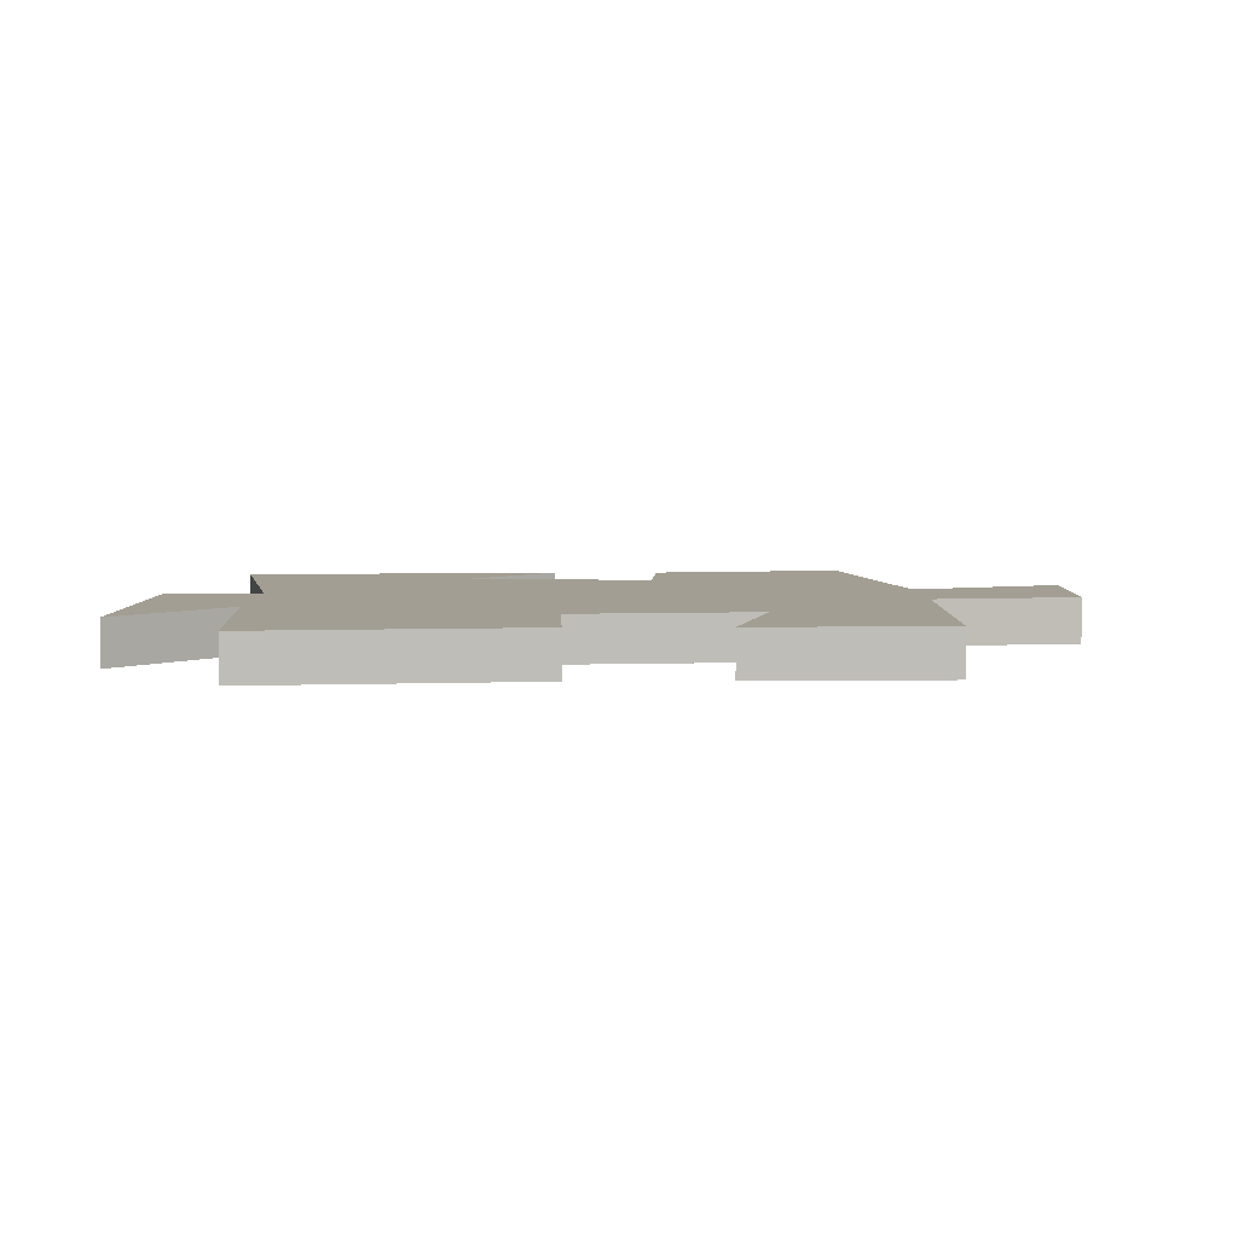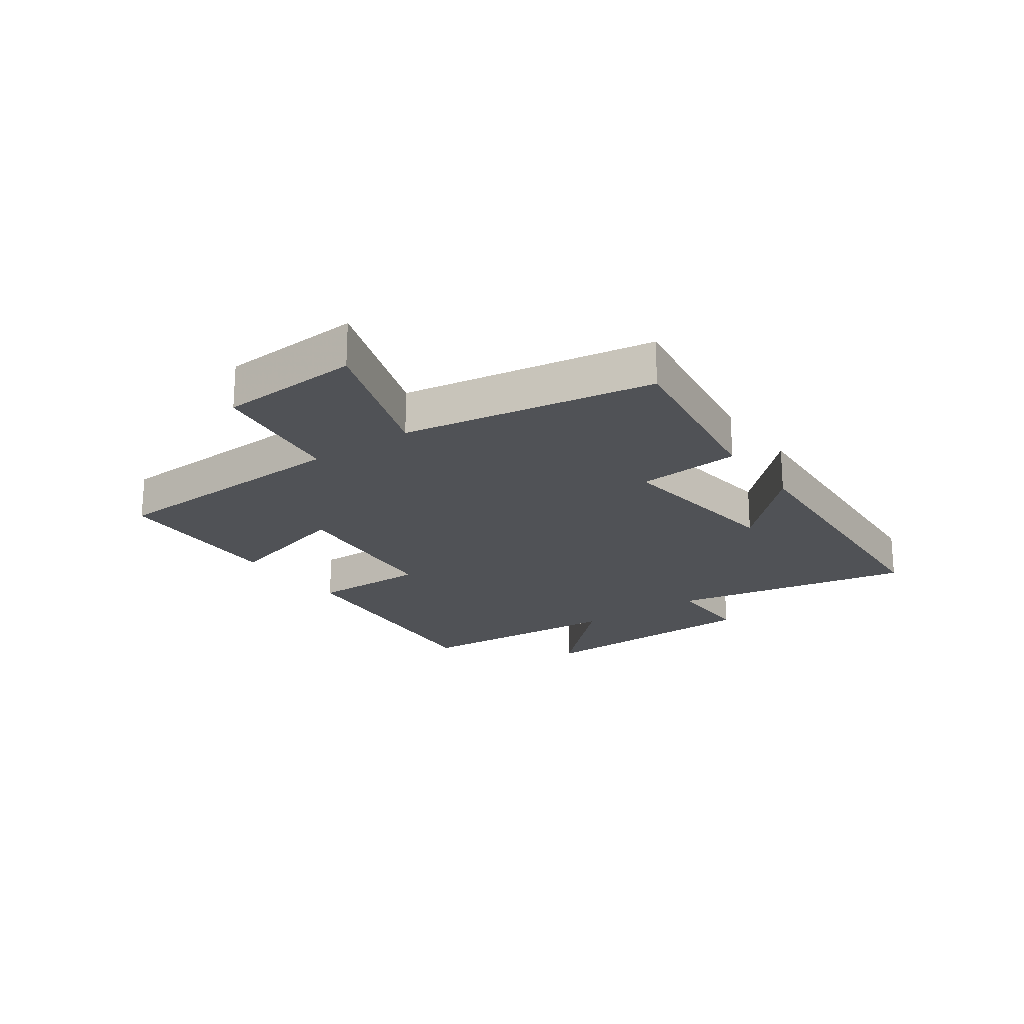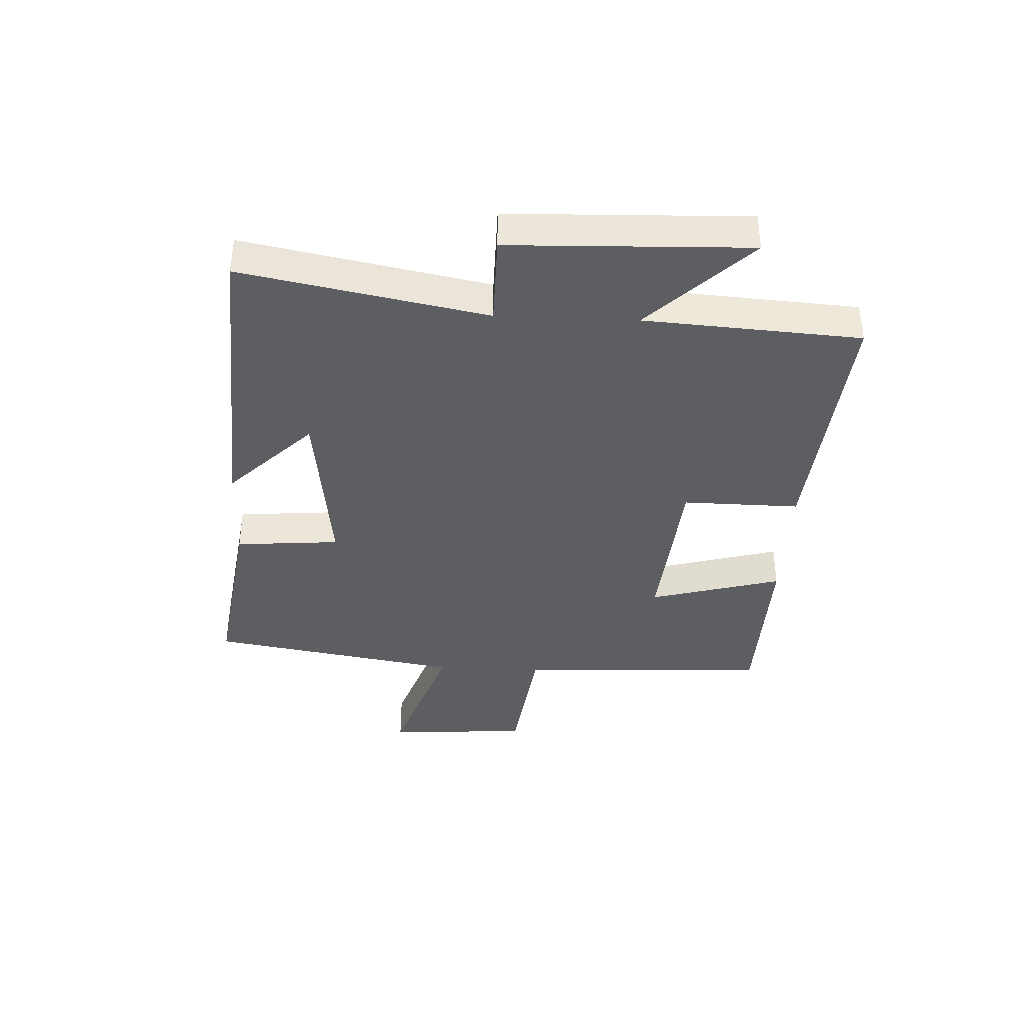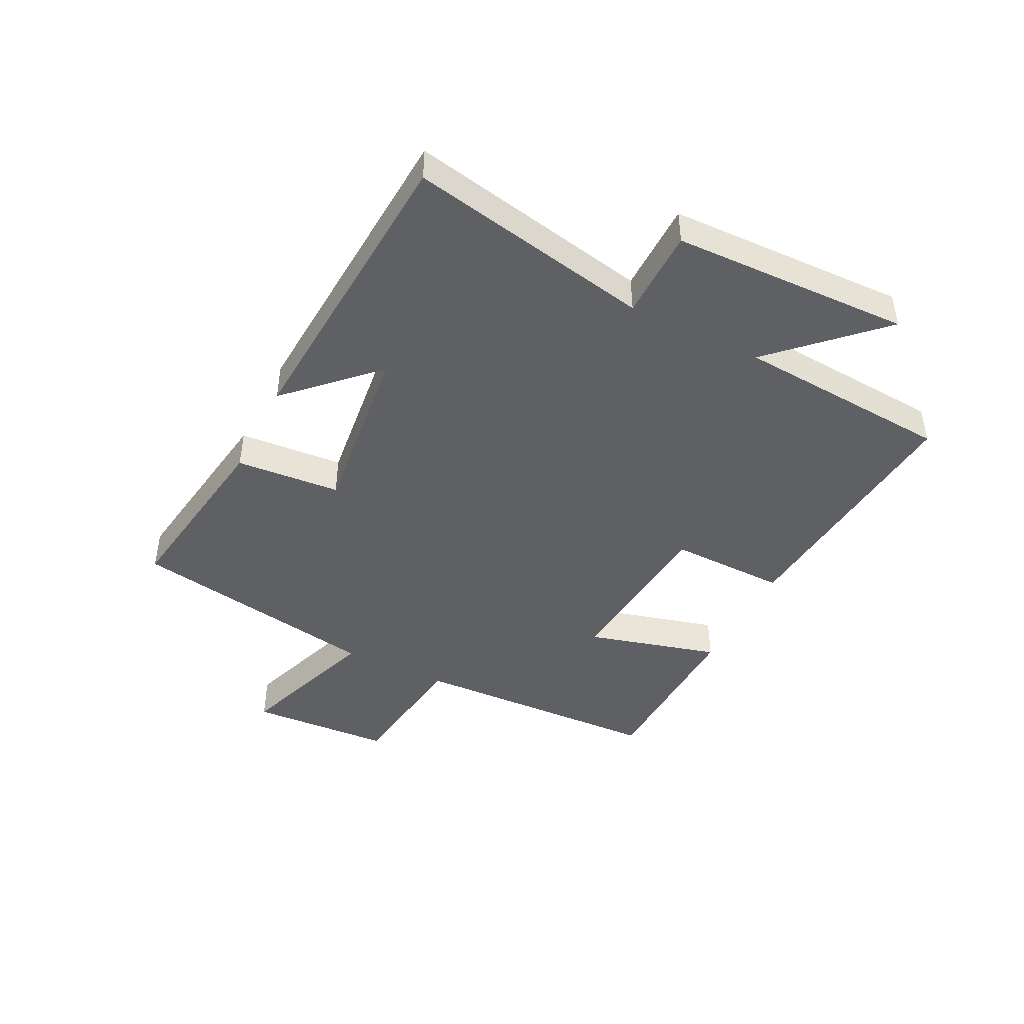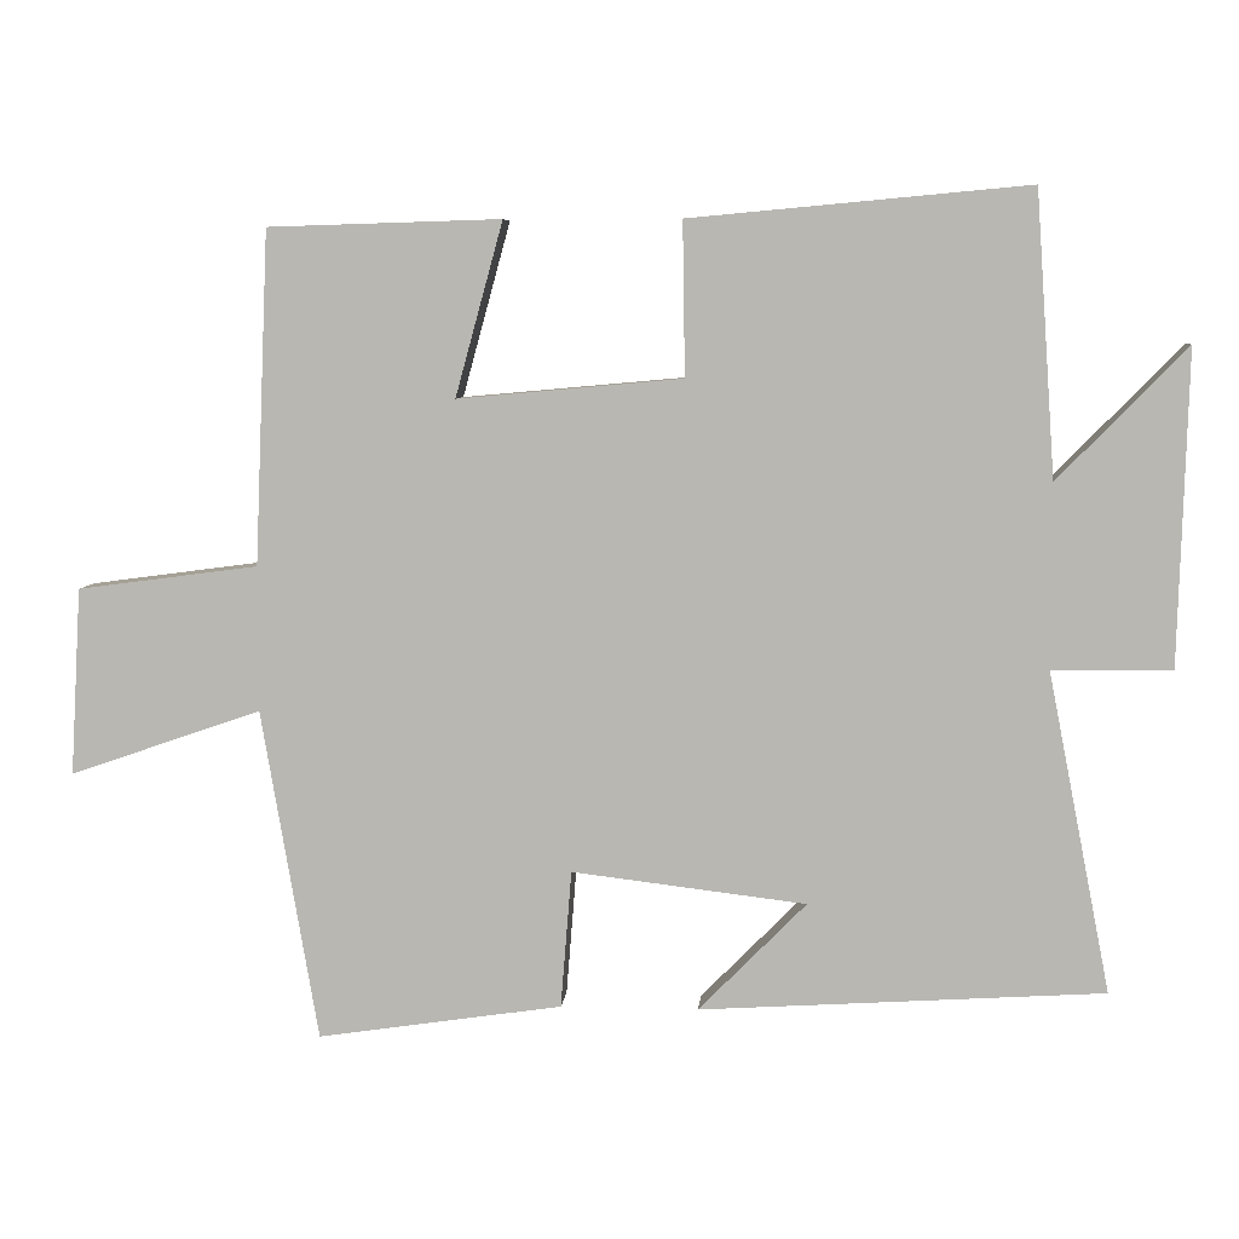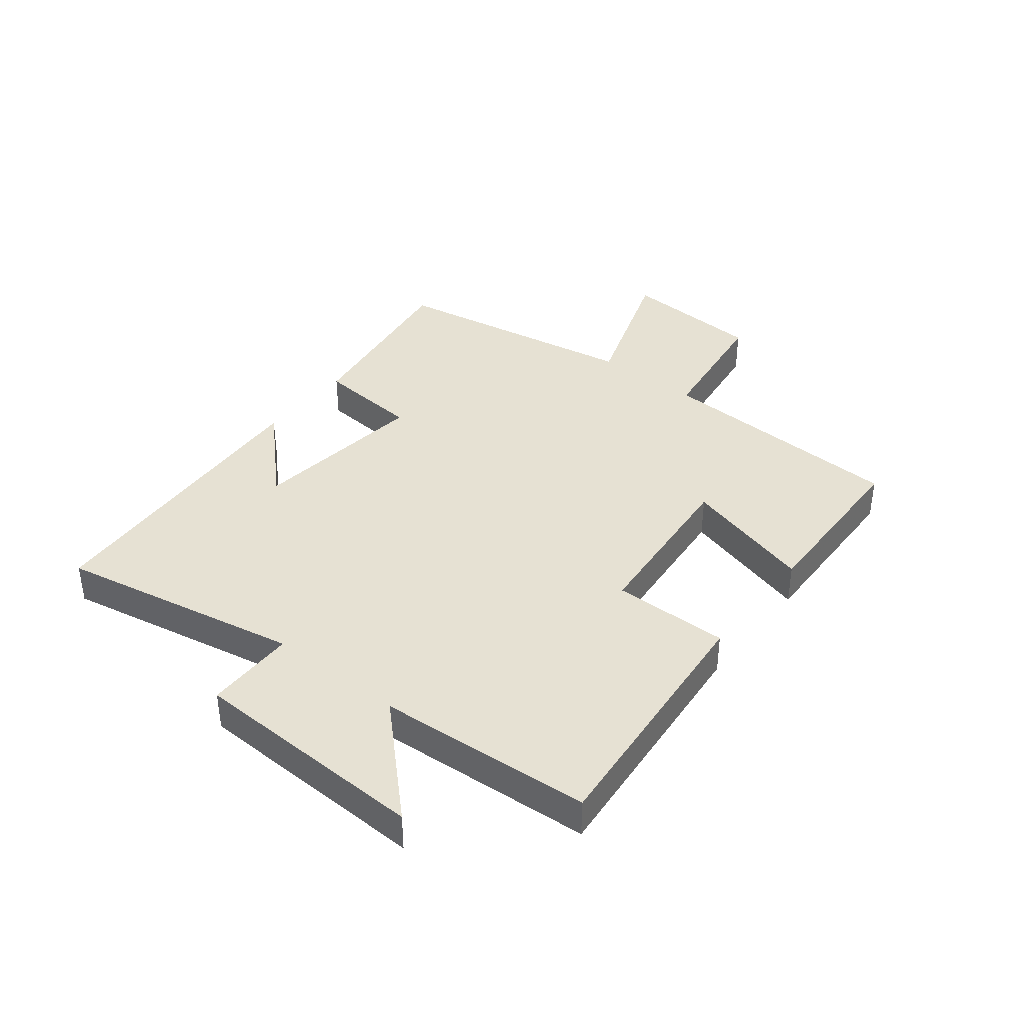
<metadata>
{"format":"obj","ext":"obj","renderer":"f3d","projection":"perspective","resolution":1024,"background":"white","views":[{"elev":5.2,"azim":-0.9,"up":"+Y"},{"elev":-21.0,"azim":125.5,"up":"+Y"},{"elev":-38.6,"azim":-92.5,"up":"+Y"},{"elev":-44.4,"azim":-116.7,"up":"+Y"},{"elev":6.6,"azim":-175.0,"up":"+Z"},{"elev":38.8,"azim":-51.6,"up":"+Y"}]}
</metadata>
<code>
v 0.427 0.07 -0.547
v 0.113 0.07 -0.5
v 0.099 0.07 -0.324
v -0.201 0.07 -0.36
v -0.063 0.07 -0.5
v -0.58 0.07 -0.467
v -0.5 0.07 -0.057
v -0.653 0.07 -0.056
v -0.665 0.07 0.346
v -0.5 0.07 0.177
v -0.475 0.07 0.54
v -0.041 0.07 0.5
v -0.044 0.07 0.303
v 0.244 0.07 0.277
v 0.183 0.07 0.5
v 0.482 0.07 0.491
v 0.5 0.07 0.064
v 0.732 0.07 0.033
v 0.746 0.07 -0.207
v 0.5 0.07 -0.122
v 0.427 0 -0.547
v 0.113 0 -0.5
v 0.099 0 -0.324
v -0.201 0 -0.36
v -0.063 0 -0.5
v -0.58 0 -0.467
v -0.5 0 -0.057
v -0.653 0 -0.056
v -0.665 0 0.346
v -0.5 0 0.177
v -0.475 0 0.54
v -0.041 0 0.5
v -0.044 0 0.303
v 0.244 0 0.277
v 0.183 0 0.5
v 0.482 0 0.491
v 0.5 0 0.064
v 0.732 0 0.033
v 0.746 0 -0.207
v 0.5 0 -0.122
f 17 18 19 20
f 14 15 16 17
f 13 14 17 20
f 10 11 12 13
f 10 13 20 1
f 7 8 9 10
f 4 5 6 7
f 3 4 7 10
f 1 2 3
f 1 3 10
f 40 39 38 37
f 37 36 35 34
f 40 37 34 33
f 33 32 31 30
f 21 40 33 30
f 30 29 28 27
f 27 26 25 24
f 30 27 24 23
f 23 22 21
f 30 23 21
f 1 21 22 2
f 2 22 23 3
f 3 23 24 4
f 4 24 25 5
f 5 25 26 6
f 6 26 27 7
f 7 27 28 8
f 8 28 29 9
f 9 29 30 10
f 10 30 31 11
f 11 31 32 12
f 12 32 33 13
f 13 33 34 14
f 14 34 35 15
f 15 35 36 16
f 16 36 37 17
f 17 37 38 18
f 18 38 39 19
f 19 39 40 20
f 20 40 21 1

</code>
